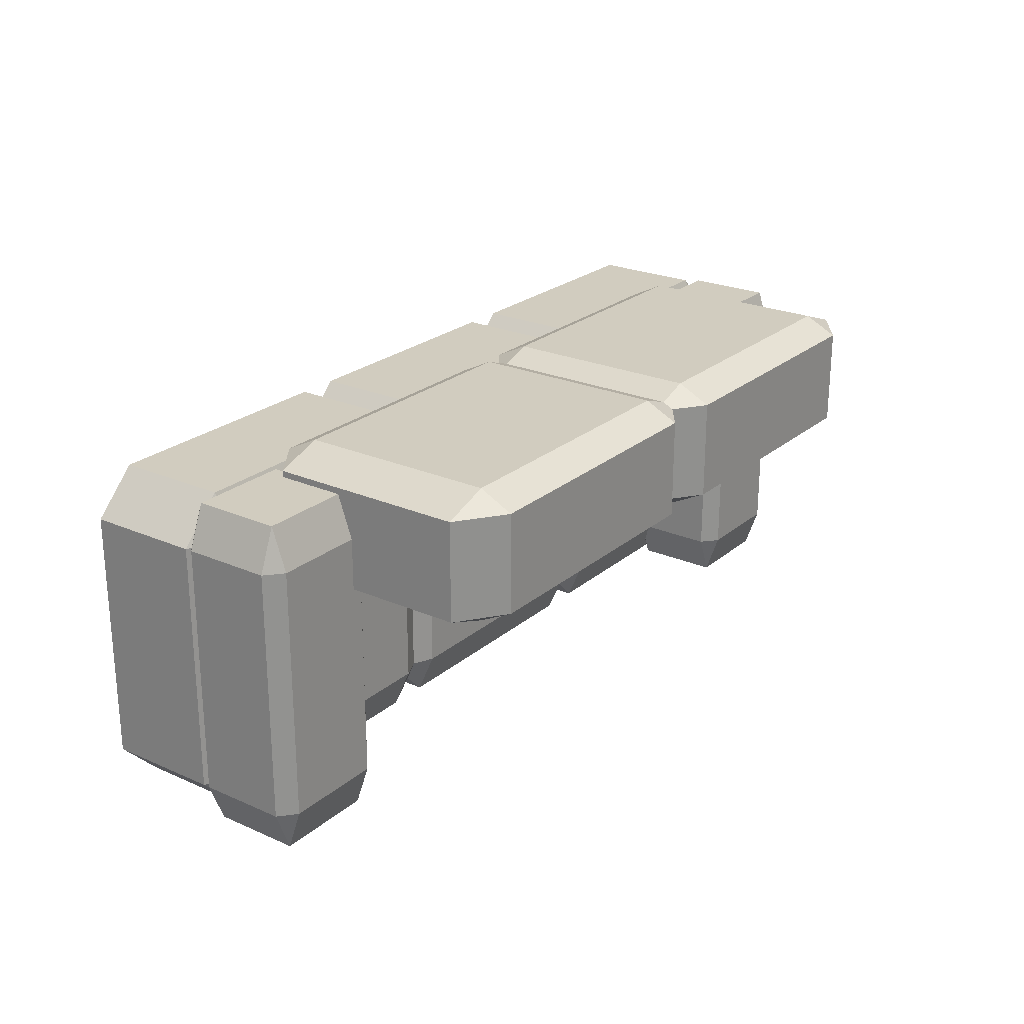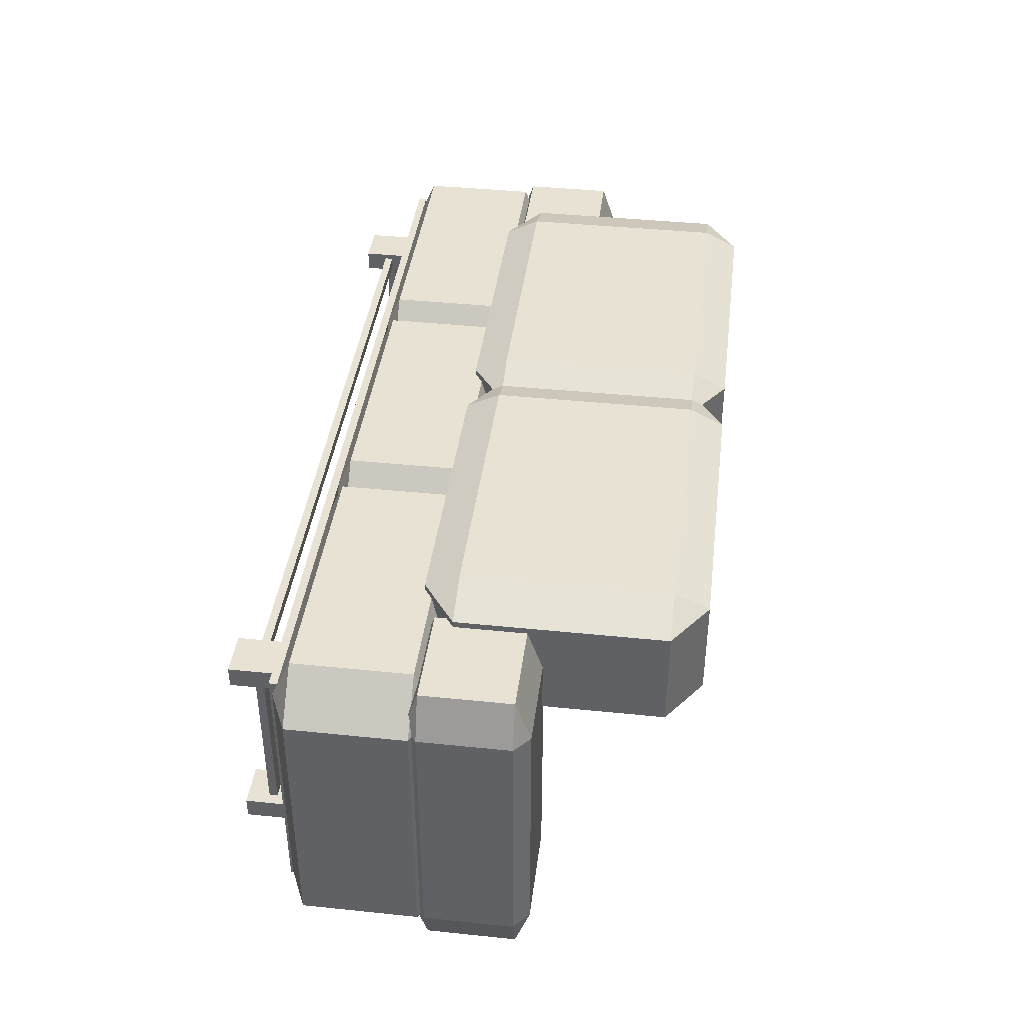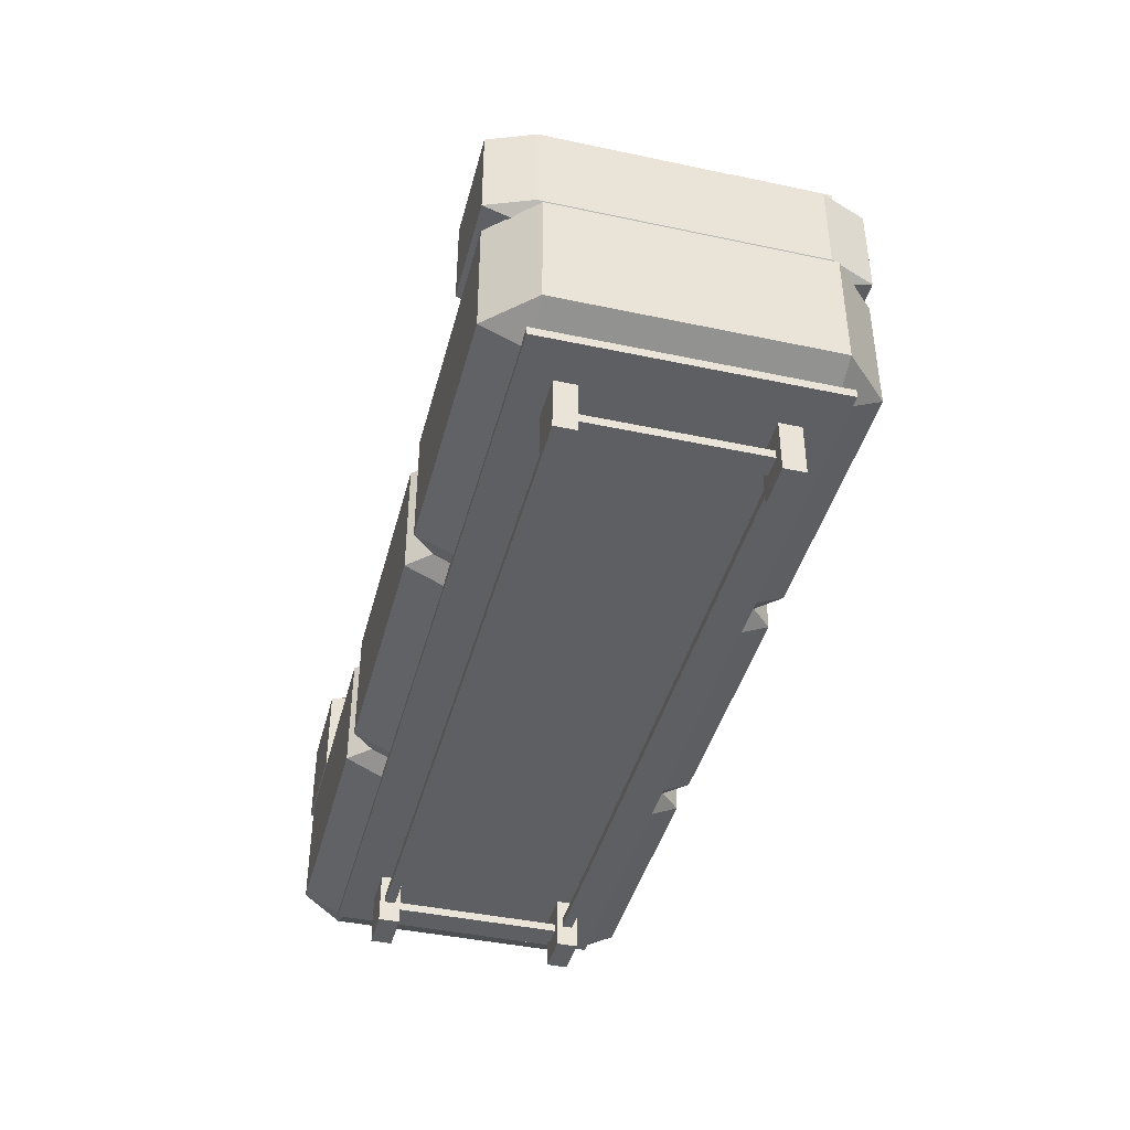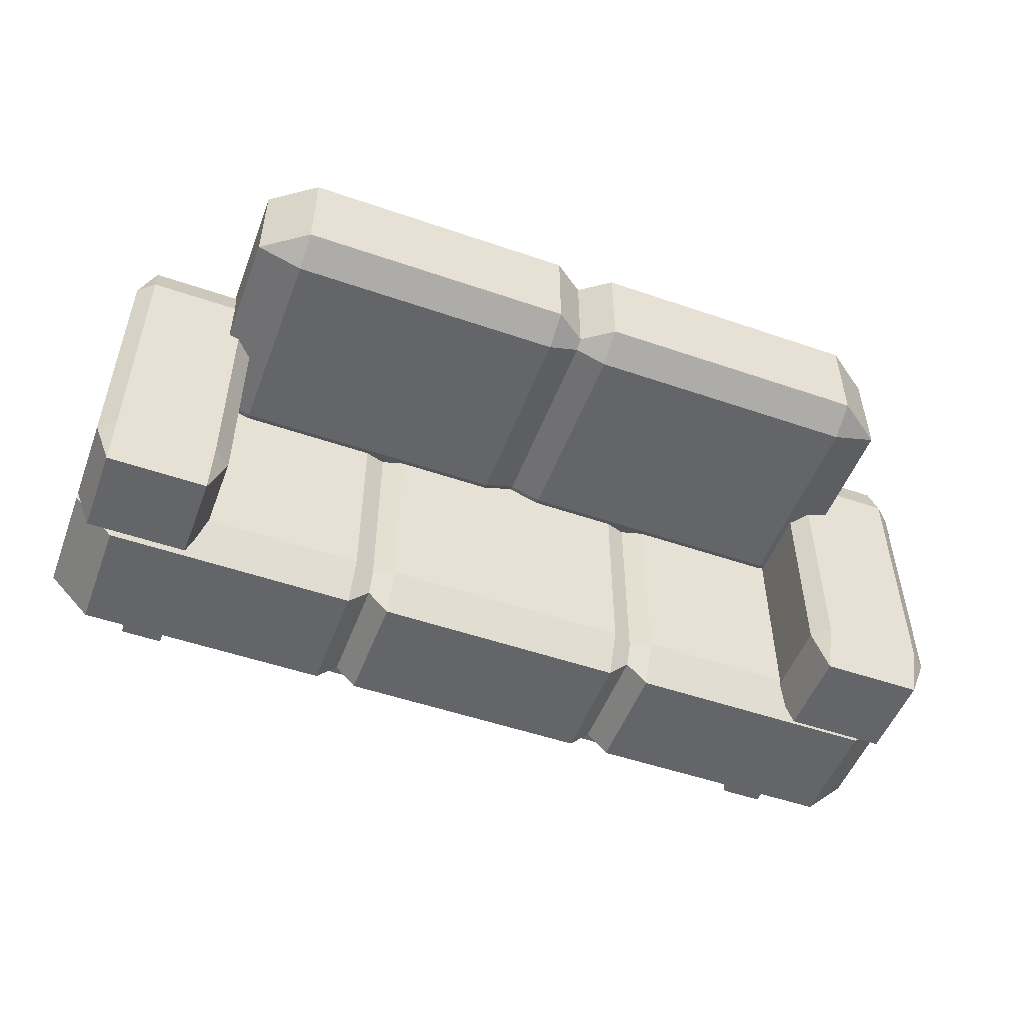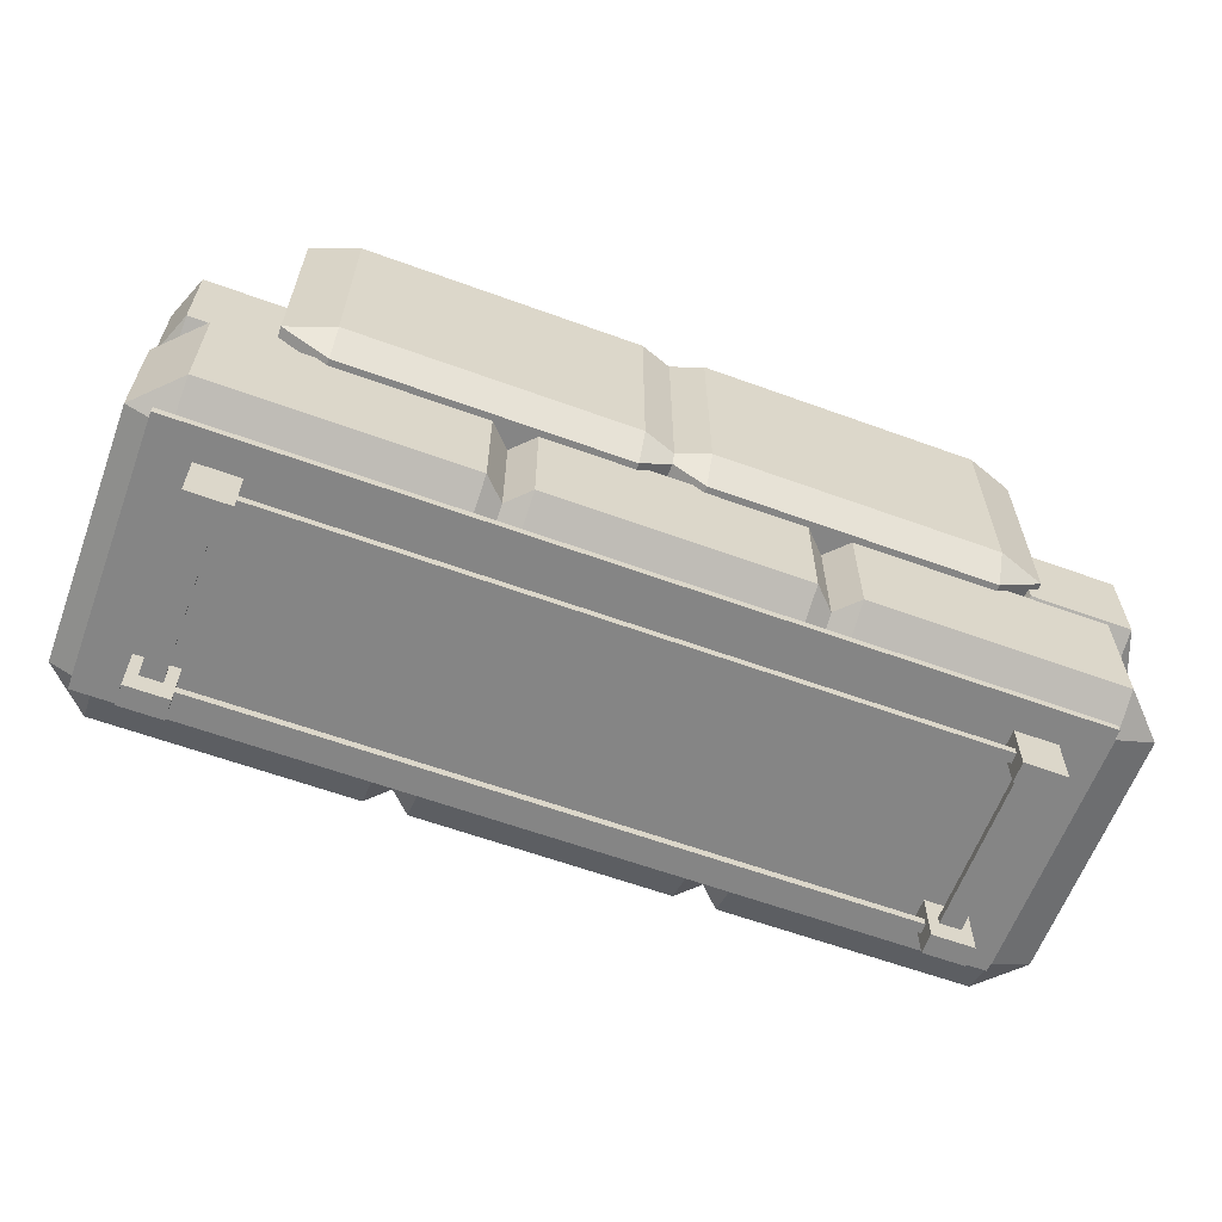
<metadata>
{"format":"obj","ext":"obj","renderer":"f3d","projection":"perspective","resolution":1024,"background":"white","views":[{"elev":23.9,"azim":126.2,"up":"+Z"},{"elev":40.6,"azim":97.2,"up":"+Z"},{"elev":-42.0,"azim":-104.4,"up":"+Y"},{"elev":-51.4,"azim":159.5,"up":"+Z"},{"elev":-61.7,"azim":-20.3,"up":"+Y"}]}
</metadata>
<code>
g mergedBlocks
v -3.462 0.1518 -0.7
v -3.462 0.1518 -0.3
v -3.462 0.1713 -0.7
v -3.462 0.1713 -0.3
v -3.513 0.1518 -0.3
v -3.513 0.1518 -0.7
v -3.513 0.1713 -0.7
v -3.513 0.1713 -0.3
v -3.538 0.1 -0.75
v -3.436 0.1 -0.75
v -3.538 0.223 -0.75
v -3.436 0.223 -0.75
v -1.728 0.1713 -0.3
v -1.778 0.1713 -0.3
v -1.728 0.1713 -0.7
v -1.778 0.1713 -0.7
v -1.728 0.1518 -0.3
v -1.728 0.1518 -0.7
v -1.778 0.1518 -0.3
v -1.778 0.1518 -0.7
v -1.804 0.1 -0.3
v -1.784 0.1 -0.3
v -1.804 0.223 -0.3
v -1.702 0.1 -0.3
v -1.702 0.223 -0.3
v -1.804 0.1518 -0.2625
v -1.804 0.1518 -0.2875
v -3.436 0.1518 -0.2625
v -3.436 0.1518 -0.2875
v -1.804 0.1713 -0.2875
v -3.436 0.1713 -0.2875
v -1.804 0.1518 -0.7125
v -1.804 0.1518 -0.7375
v -3.436 0.1518 -0.7125
v -3.436 0.1518 -0.7375
v -1.702 0.1 -0.25
v -1.804 0.1 -0.25
v -1.702 0.223 -0.25
v -1.804 0.223 -0.25
v -1.804 0.1713 -0.2625
v -3.436 0.1713 -0.2625
v -1.804 0.1713 -0.7375
v -3.436 0.1713 -0.7375
v -3.436 0.1 -0.25
v -3.538 0.1 -0.25
v -3.436 0.223 -0.25
v -3.538 0.223 -0.25
v -3.436 0.1 -0.3
v -3.456 0.1 -0.3
v -3.538 0.1 -0.3
v -3.538 0.1 -0.7
v -3.538 0.223 -0.7
v -1.702 0.1 -0.7
v -1.702 0.1 -0.75
v -1.804 0.1 -0.7
v -1.804 0.1 -0.75
v -1.804 0.1713 -0.7125
v -3.436 0.1713 -0.7125
v -1.804 0.223 -0.75
v -1.702 0.223 -0.75
v -3.538 0.223 -0.3
v -3.436 0.223 -0.3
v -3.436 0.223 -0.7
v -3.436 0.1 -0.7
v -3.456 0.223 -0.7
v -1.702 0.223 -0.7
v -1.784 0.223 -0.7
v -1.804 0.223 -0.7
v -1.6 0.2425 -0.175
v -3.64 0.2425 -0.175
v -1.6 0.2425 -0.825
v -3.64 0.2425 -0.825
v -1.6 0.223 -0.175
v -3.64 0.223 -0.175
v -1.6 0.223 -0.825
v -3.64 0.223 -0.825
v -1.595 0.2755 -0.101
v -2.195 0.2755 -0.101
v -1.595 0.5485 -0.101
v -2.195 0.5485 -0.101
v -1.495 0.5485 -0.8097
v -1.495 0.2755 -0.8097
v -1.495 0.5485 -0.2023
v -1.495 0.2755 -0.2023
v -1.595 0.594 -0.8097
v -1.595 0.594 -0.2023
v -2.195 0.594 -0.8097
v -2.195 0.594 -0.2023
v -2.195 0.2755 -0.911
v -1.595 0.2755 -0.911
v -2.195 0.5485 -0.911
v -1.595 0.5485 -0.911
v -1.595 0.23 -0.2023
v -1.595 0.23 -0.8097
v -2.195 0.23 -0.2023
v -2.195 0.23 -0.8097
v -2.295 0.2755 -0.8097
v -2.295 0.5485 -0.8097
v -2.295 0.2755 -0.2023
v -2.295 0.5485 -0.2023
v -2.295 0.2755 -0.101
v -2.895 0.2755 -0.101
v -2.295 0.5485 -0.101
v -2.895 0.5485 -0.101
v -2.195 0.5485 -0.8097
v -2.195 0.2755 -0.8097
v -2.195 0.5485 -0.2023
v -2.195 0.2755 -0.2023
v -2.295 0.594 -0.8097
v -2.295 0.594 -0.2023
v -2.895 0.594 -0.8097
v -2.895 0.594 -0.2023
v -2.895 0.2755 -0.911
v -2.295 0.2755 -0.911
v -2.895 0.5485 -0.911
v -2.295 0.5485 -0.911
v -2.295 0.23 -0.2023
v -2.295 0.23 -0.8097
v -2.895 0.23 -0.2023
v -2.895 0.23 -0.8097
v -2.995 0.2755 -0.8097
v -2.995 0.5485 -0.8097
v -2.995 0.2755 -0.2023
v -2.995 0.5485 -0.2023
v -2.995 0.2755 -0.101
v -3.595 0.2755 -0.101
v -2.995 0.5485 -0.101
v -3.595 0.5485 -0.101
v -2.895 0.5485 -0.8097
v -2.895 0.2755 -0.8097
v -2.895 0.5485 -0.2023
v -2.895 0.2755 -0.2023
v -2.995 0.594 -0.8097
v -2.995 0.594 -0.2023
v -3.595 0.594 -0.8097
v -3.595 0.594 -0.2023
v -3.595 0.2755 -0.911
v -2.995 0.2755 -0.911
v -3.595 0.5485 -0.911
v -2.995 0.5485 -0.911
v -2.995 0.23 -0.2023
v -2.995 0.23 -0.8097
v -3.595 0.23 -0.2023
v -3.595 0.23 -0.8097
v -3.695 0.2755 -0.8097
v -3.695 0.5485 -0.8097
v -3.695 0.2755 -0.2023
v -3.695 0.5485 -0.2023
v -1.535 0.565 -0.101
v -1.775 0.565 -0.101
v -1.535 0.775 -0.101
v -1.775 0.775 -0.101
v -1.495 0.775 -0.8097
v -1.495 0.565 -0.8097
v -1.495 0.775 -0.2023
v -1.495 0.565 -0.2023
v -1.535 0.81 -0.8097
v -1.535 0.81 -0.2023
v -1.775 0.81 -0.8097
v -1.775 0.81 -0.2023
v -1.775 0.565 -0.911
v -1.535 0.565 -0.911
v -1.775 0.775 -0.911
v -1.535 0.775 -0.911
v -1.535 0.53 -0.2023
v -1.535 0.53 -0.8097
v -1.775 0.53 -0.2023
v -1.775 0.53 -0.8097
v -1.815 0.565 -0.8097
v -1.815 0.775 -0.8097
v -1.815 0.565 -0.2023
v -1.815 0.775 -0.2023
v -2.641 0.6098 -0.086
v -2.641 0.6098 -0.326
v -2.641 1.089 -0.086
v -2.641 1.089 -0.326
v -1.861 1.089 -0.046
v -1.861 0.6098 -0.046
v -2.53 1.089 -0.046
v -2.53 0.6098 -0.046
v -1.861 1.168 -0.086
v -2.53 1.168 -0.086
v -1.861 1.168 -0.326
v -2.53 1.168 -0.326
v -1.75 0.6098 -0.326
v -1.75 0.6098 -0.086
v -1.75 1.089 -0.326
v -1.75 1.089 -0.086
v -2.53 0.53 -0.086
v -1.861 0.53 -0.086
v -2.53 0.53 -0.326
v -1.861 0.53 -0.326
v -1.861 0.6098 -0.366
v -1.861 1.089 -0.366
v -2.53 0.6098 -0.366
v -2.53 1.089 -0.366
v -3.46 0.6098 -0.086
v -3.46 0.6098 -0.326
v -3.46 1.089 -0.086
v -3.46 1.089 -0.326
v -2.68 1.089 -0.046
v -2.68 0.6098 -0.046
v -3.349 1.089 -0.046
v -3.349 0.6098 -0.046
v -2.68 1.168 -0.086
v -3.349 1.168 -0.086
v -2.68 1.168 -0.326
v -3.349 1.168 -0.326
v -2.569 0.6098 -0.326
v -2.569 0.6098 -0.086
v -2.569 1.089 -0.326
v -2.569 1.089 -0.086
v -3.349 0.53 -0.086
v -2.68 0.53 -0.086
v -3.349 0.53 -0.326
v -2.68 0.53 -0.326
v -2.68 0.6098 -0.366
v -2.68 1.089 -0.366
v -3.349 0.6098 -0.366
v -3.349 1.089 -0.366
v -3.405 0.565 -0.111
v -3.645 0.565 -0.111
v -3.405 0.775 -0.111
v -3.645 0.775 -0.111
v -3.365 0.775 -0.8197
v -3.365 0.565 -0.8197
v -3.365 0.775 -0.2122
v -3.365 0.565 -0.2122
v -3.405 0.81 -0.8197
v -3.405 0.81 -0.2122
v -3.645 0.81 -0.8197
v -3.645 0.81 -0.2122
v -3.645 0.565 -0.921
v -3.405 0.565 -0.921
v -3.645 0.775 -0.921
v -3.405 0.775 -0.921
v -3.405 0.53 -0.2122
v -3.405 0.53 -0.8197
v -3.645 0.53 -0.2122
v -3.645 0.53 -0.8197
v -3.685 0.565 -0.8197
v -3.685 0.775 -0.8197
v -3.685 0.565 -0.2122
v -3.685 0.775 -0.2122
f 3 2 1
f 2 3 4
f 5 1 2
f 1 5 6
f 5 7 6
f 7 5 8
f 11 10 9
f 10 11 12
f 15 14 13
f 14 15 16
f 19 18 17
f 18 19 20
f 19 16 20
f 16 19 14
f 3 8 4
f 8 3 7
f 15 17 18
f 17 15 13
f 23 22 21
f 22 23 19
f 19 23 14
f 14 23 13
f 17 22 19
f 17 24 22
f 24 17 25
f 25 17 13
f 25 13 23
f 28 27 26
f 27 28 29
f 29 30 27
f 30 29 31
f 34 33 32
f 33 34 35
f 38 37 36
f 37 38 39
f 31 40 30
f 40 31 41
f 35 42 33
f 42 35 43
f 46 45 44
f 45 46 47
f 38 24 25
f 24 38 36
f 45 48 44
f 48 45 49
f 49 45 50
f 51 11 9
f 11 51 52
f 55 54 53
f 54 55 56
f 57 34 32
f 34 57 58
f 59 54 56
f 54 59 60
f 50 48 49
f 48 50 5
f 5 50 61
f 5 61 8
f 8 61 4
f 2 48 5
f 48 2 62
f 62 2 4
f 62 4 61
f 12 43 10
f 43 12 63
f 43 63 58
f 58 63 34
f 35 10 43
f 10 35 64
f 64 35 34
f 64 34 63
f 64 1 51
f 1 64 63
f 1 63 3
f 3 63 7
f 6 51 1
f 51 6 52
f 52 6 7
f 52 7 63
f 52 63 65
f 40 28 26
f 28 40 41
f 66 54 60
f 54 66 53
f 43 57 42
f 57 43 58
f 37 24 36
f 24 37 22
f 22 37 21
f 45 61 50
f 61 45 47
f 53 18 55
f 18 53 66
f 18 66 15
f 15 66 16
f 16 66 67
f 20 55 18
f 55 20 68
f 68 20 16
f 68 16 67
f 62 31 48
f 31 62 46
f 31 46 41
f 41 46 28
f 29 48 31
f 48 29 44
f 44 29 28
f 44 28 46
f 56 33 59
f 33 56 55
f 33 55 32
f 32 55 57
f 42 59 33
f 59 42 68
f 68 42 57
f 68 57 55
f 51 10 64
f 10 51 9
f 21 27 23
f 27 21 37
f 27 37 26
f 26 37 40
f 30 23 27
f 23 30 39
f 39 30 40
f 39 40 37
f 71 70 69
f 70 71 72
f 69 74 73
f 74 69 70
f 66 25 67
f 25 66 38
f 67 25 23
f 67 23 68
f 68 23 59
f 75 38 66
f 73 38 75
f 38 73 74
f 38 74 39
f 39 74 23
f 23 74 46
f 23 46 63
f 62 63 46
f 63 62 65
f 65 62 61
f 65 61 52
f 52 61 11
f 46 74 47
f 47 74 61
f 76 59 23
f 76 11 61
f 76 61 74
f 75 60 76
f 76 60 59
f 60 75 66
f 76 12 11
f 76 23 12
f 12 23 63
f 74 72 76
f 72 74 70
f 71 73 75
f 73 71 69
f 72 75 76
f 75 72 71
f 79 78 77
f 78 79 80
f 83 82 81
f 82 83 84
f 87 86 85
f 86 87 88
f 91 90 89
f 90 91 92
f 95 94 93
f 94 95 96
f 99 98 97
f 98 99 100
f 85 81 92
f 92 82 90
f 82 92 81
f 96 90 94
f 90 96 89
f 90 82 94
f 93 82 84
f 82 93 94
f 85 83 81
f 83 85 86
f 86 79 83
f 83 77 84
f 77 83 79
f 77 93 84
f 86 80 79
f 80 86 88
f 80 88 100
f 95 97 96
f 97 95 99
f 77 95 93
f 95 77 78
f 78 100 99
f 100 78 80
f 78 99 95
f 97 89 96
f 97 91 89
f 91 97 98
f 100 87 98
f 87 100 88
f 91 85 92
f 85 91 87
f 87 91 98
f 103 102 101
f 102 103 104
f 107 106 105
f 106 107 108
f 111 110 109
f 110 111 112
f 115 114 113
f 114 115 116
f 119 118 117
f 118 119 120
f 123 122 121
f 122 123 124
f 109 105 116
f 116 106 114
f 106 116 105
f 120 114 118
f 114 120 113
f 114 106 118
f 117 106 108
f 106 117 118
f 109 107 105
f 107 109 110
f 110 103 107
f 107 101 108
f 101 107 103
f 101 117 108
f 110 104 103
f 104 110 112
f 104 112 124
f 119 121 120
f 121 119 123
f 101 119 117
f 119 101 102
f 102 124 123
f 124 102 104
f 102 123 119
f 121 113 120
f 121 115 113
f 115 121 122
f 124 111 122
f 111 124 112
f 115 109 116
f 109 115 111
f 111 115 122
f 127 126 125
f 126 127 128
f 131 130 129
f 130 131 132
f 135 134 133
f 134 135 136
f 139 138 137
f 138 139 140
f 143 142 141
f 142 143 144
f 147 146 145
f 146 147 148
f 133 129 140
f 140 130 138
f 130 140 129
f 144 138 142
f 138 144 137
f 138 130 142
f 141 130 132
f 130 141 142
f 133 131 129
f 131 133 134
f 134 127 131
f 131 125 132
f 125 131 127
f 125 141 132
f 134 128 127
f 128 134 136
f 128 136 148
f 143 145 144
f 145 143 147
f 125 143 141
f 143 125 126
f 126 148 147
f 148 126 128
f 126 147 143
f 145 137 144
f 145 139 137
f 139 145 146
f 148 135 146
f 135 148 136
f 139 133 140
f 133 139 135
f 135 139 146
f 151 150 149
f 150 151 152
f 155 154 153
f 154 155 156
f 159 158 157
f 158 159 160
f 163 162 161
f 162 163 164
f 167 166 165
f 166 167 168
f 171 170 169
f 170 171 172
f 157 153 164
f 164 154 162
f 154 164 153
f 168 162 166
f 162 168 161
f 162 154 166
f 165 154 156
f 154 165 166
f 157 155 153
f 155 157 158
f 158 151 155
f 155 149 156
f 149 155 151
f 149 165 156
f 158 152 151
f 152 158 160
f 152 160 172
f 167 169 168
f 169 167 171
f 149 167 165
f 167 149 150
f 150 172 171
f 172 150 152
f 150 171 167
f 169 161 168
f 169 163 161
f 163 169 170
f 172 159 170
f 159 172 160
f 163 157 164
f 157 163 159
f 159 163 170
f 175 174 173
f 174 175 176
f 179 178 177
f 178 179 180
f 183 182 181
f 182 183 184
f 187 186 185
f 186 187 188
f 191 190 189
f 190 191 192
f 195 194 193
f 194 195 196
f 181 177 188
f 188 178 186
f 178 188 177
f 192 186 190
f 186 192 185
f 186 178 190
f 189 178 180
f 178 189 190
f 181 179 177
f 179 181 182
f 182 175 179
f 179 173 180
f 173 179 175
f 173 189 180
f 182 176 175
f 176 182 184
f 176 184 196
f 191 193 192
f 193 191 195
f 173 191 189
f 191 173 174
f 174 196 195
f 196 174 176
f 174 195 191
f 193 185 192
f 193 187 185
f 187 193 194
f 196 183 194
f 183 196 184
f 187 181 188
f 181 187 183
f 183 187 194
f 199 198 197
f 198 199 200
f 203 202 201
f 202 203 204
f 207 206 205
f 206 207 208
f 211 210 209
f 210 211 212
f 215 214 213
f 214 215 216
f 219 218 217
f 218 219 220
f 205 201 212
f 212 202 210
f 202 212 201
f 216 210 214
f 210 216 209
f 210 202 214
f 213 202 204
f 202 213 214
f 205 203 201
f 203 205 206
f 206 199 203
f 203 197 204
f 197 203 199
f 197 213 204
f 206 200 199
f 200 206 208
f 200 208 220
f 215 217 216
f 217 215 219
f 197 215 213
f 215 197 198
f 198 220 219
f 220 198 200
f 198 219 215
f 217 209 216
f 217 211 209
f 211 217 218
f 220 207 218
f 207 220 208
f 211 205 212
f 205 211 207
f 207 211 218
f 223 222 221
f 222 223 224
f 227 226 225
f 226 227 228
f 231 230 229
f 230 231 232
f 235 234 233
f 234 235 236
f 239 238 237
f 238 239 240
f 243 242 241
f 242 243 244
f 229 225 236
f 236 226 234
f 226 236 225
f 240 234 238
f 234 240 233
f 234 226 238
f 237 226 228
f 226 237 238
f 229 227 225
f 227 229 230
f 230 223 227
f 227 221 228
f 221 227 223
f 221 237 228
f 230 224 223
f 224 230 232
f 224 232 244
f 239 241 240
f 241 239 243
f 221 239 237
f 239 221 222
f 222 244 243
f 244 222 224
f 222 243 239
f 241 233 240
f 241 235 233
f 235 241 242
f 244 231 242
f 231 244 232
f 235 229 236
f 229 235 231
f 231 235 242

</code>
